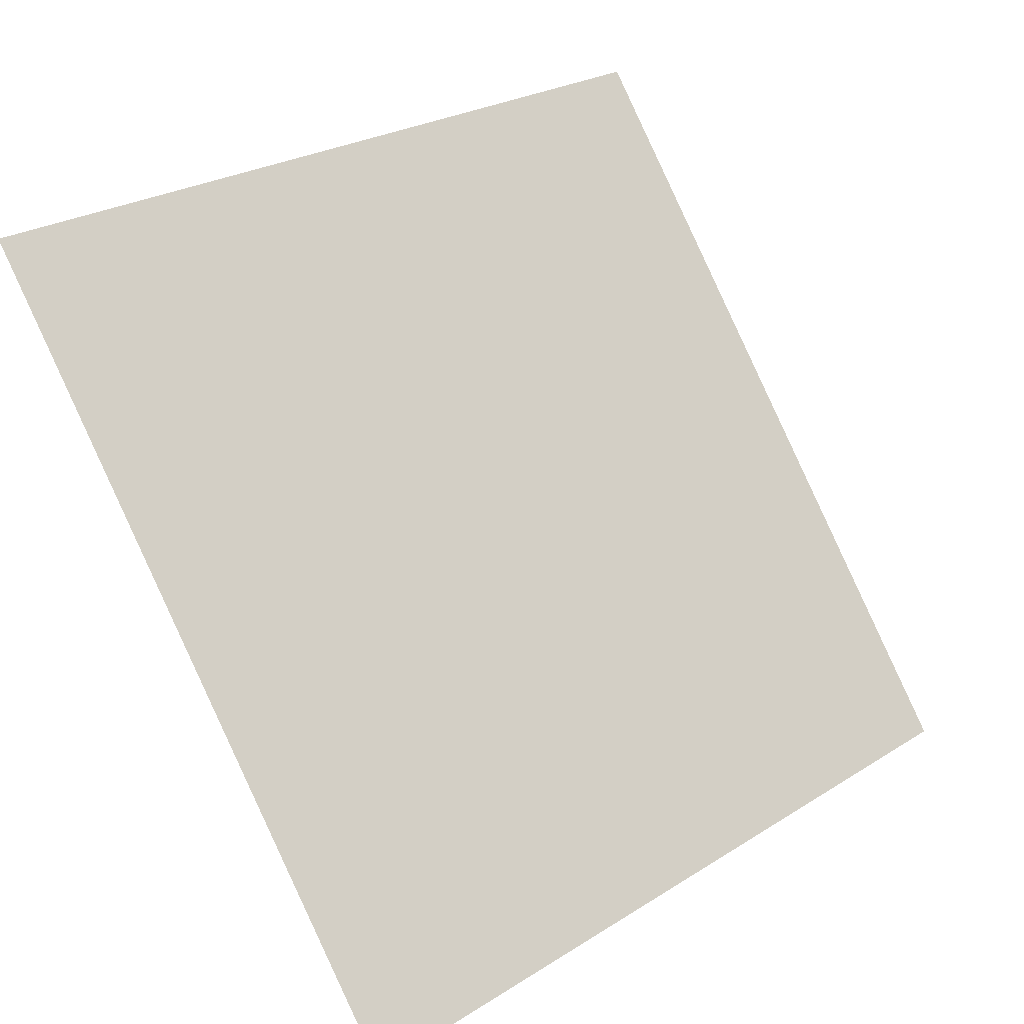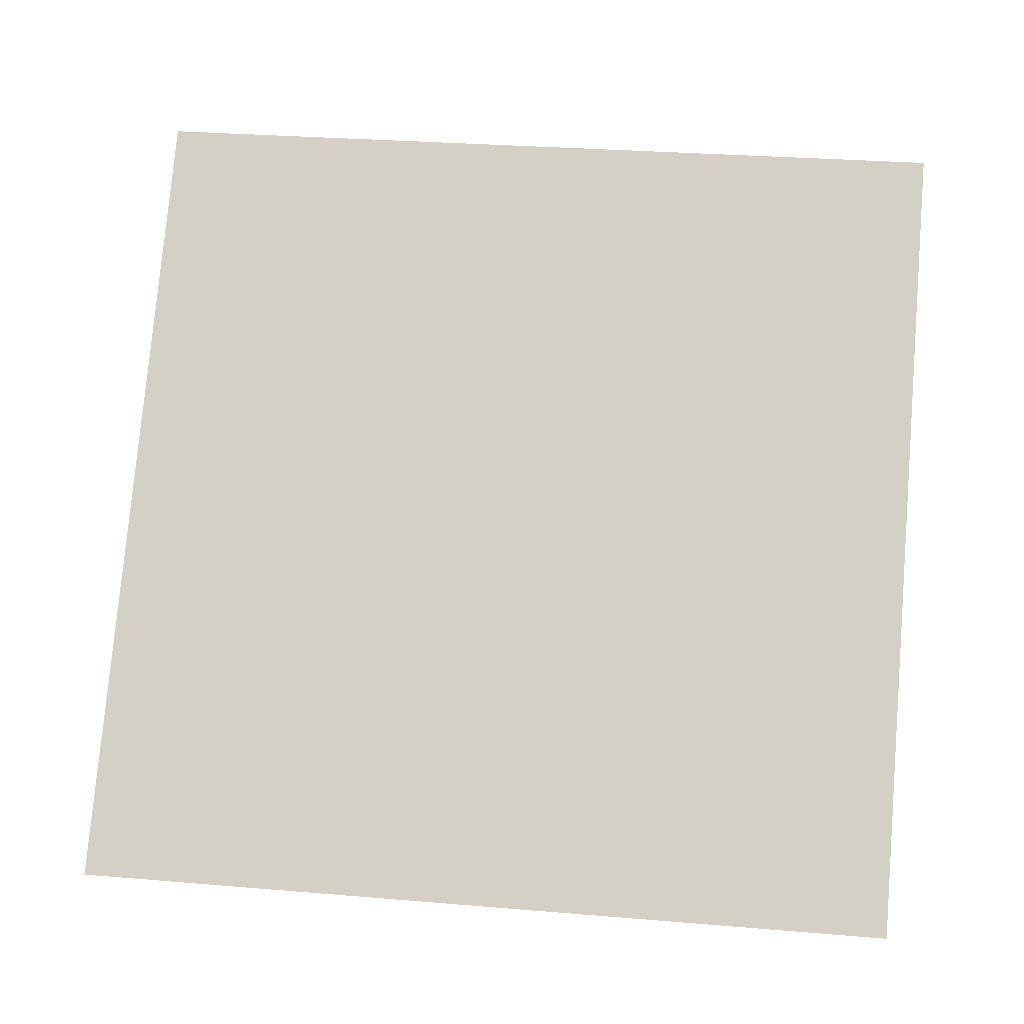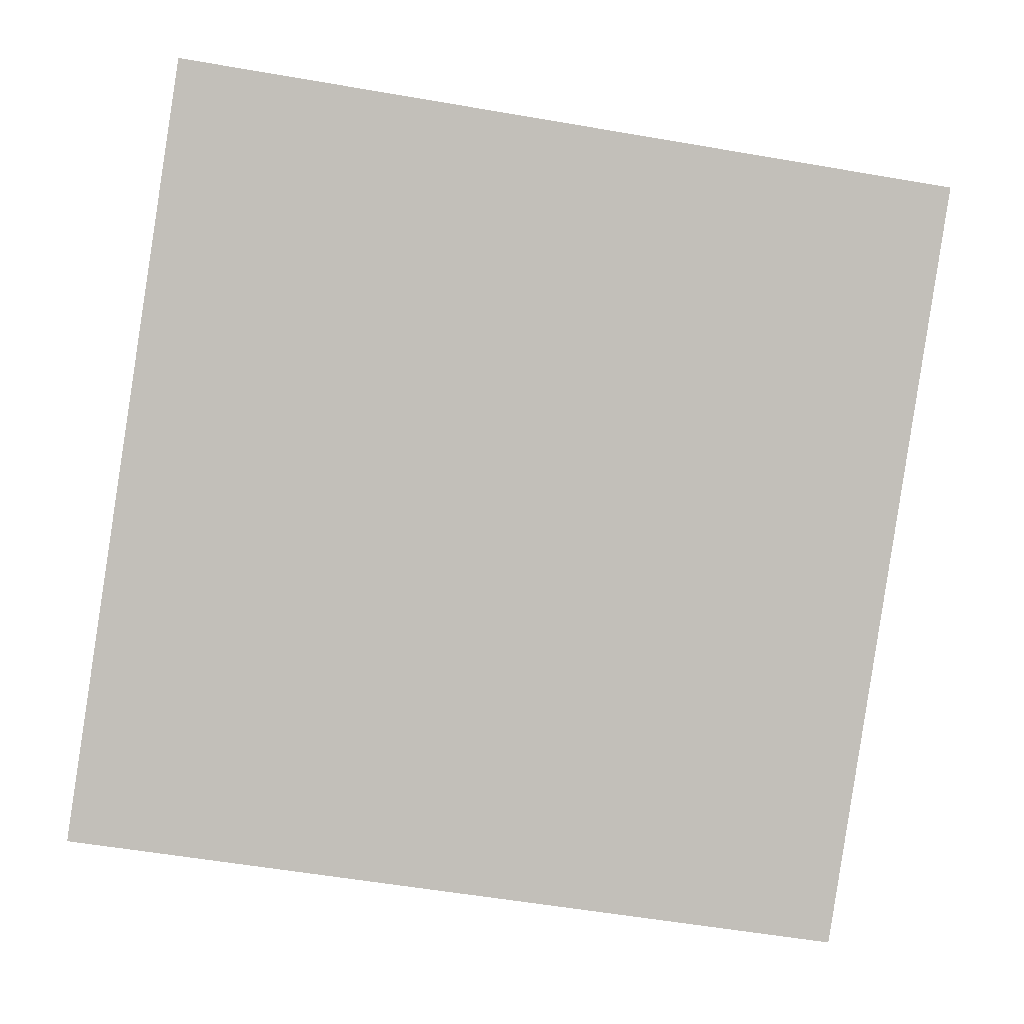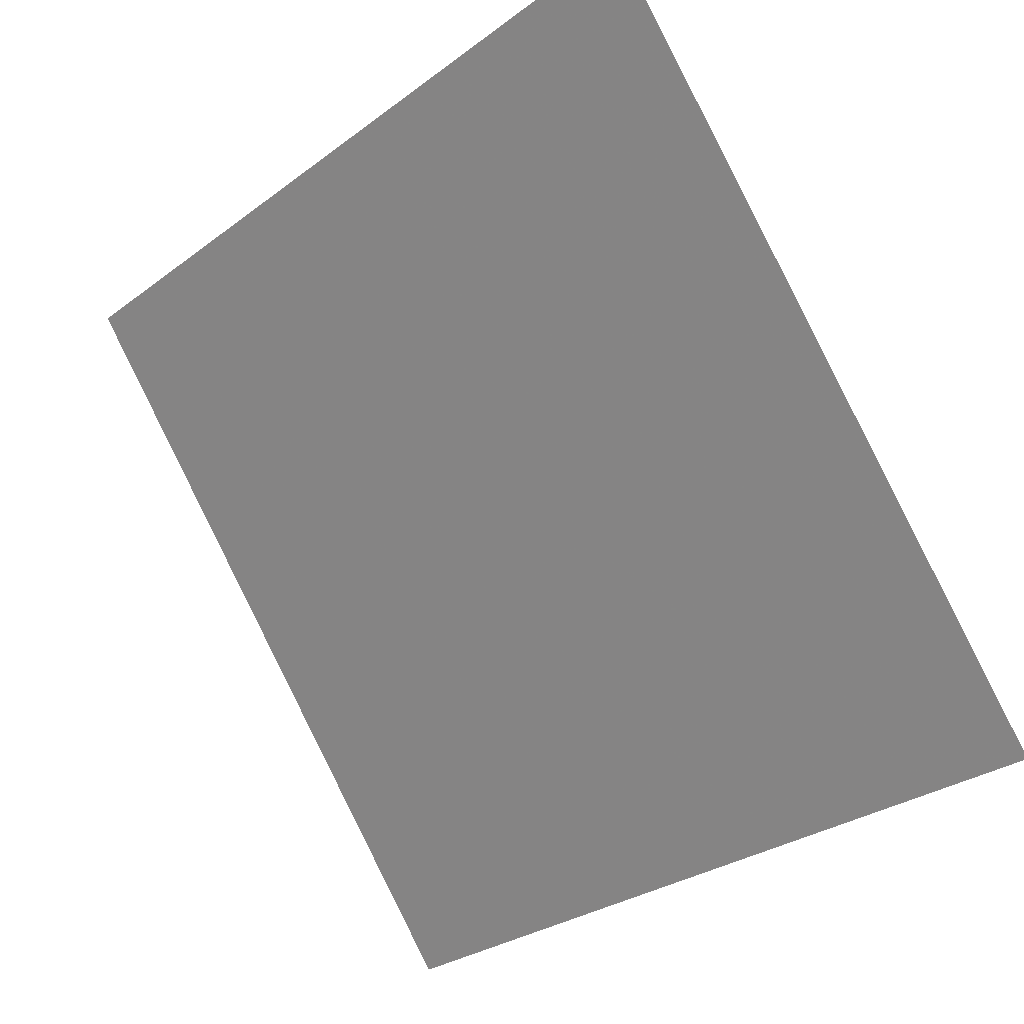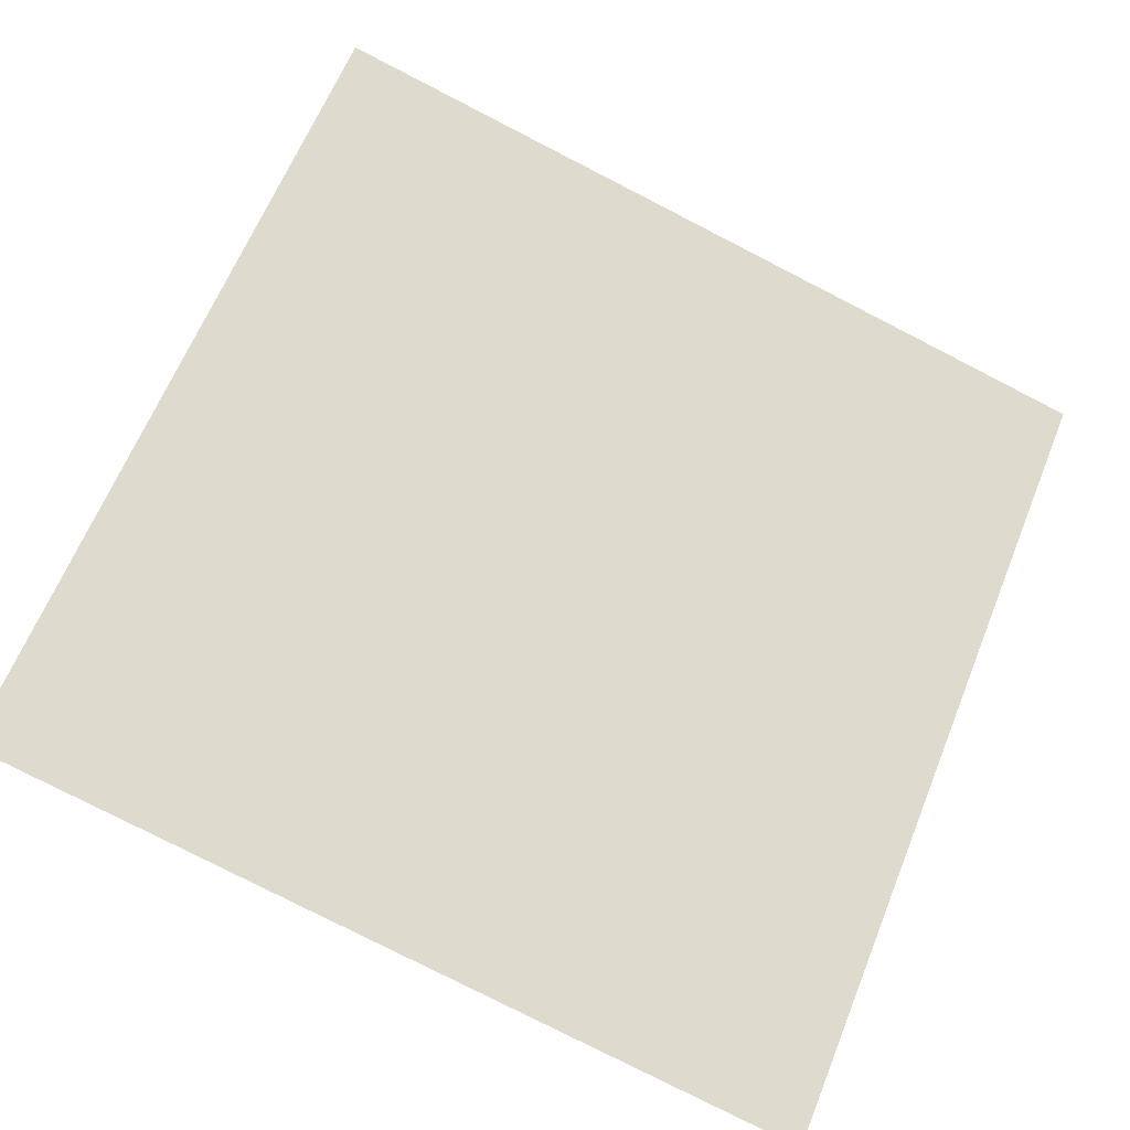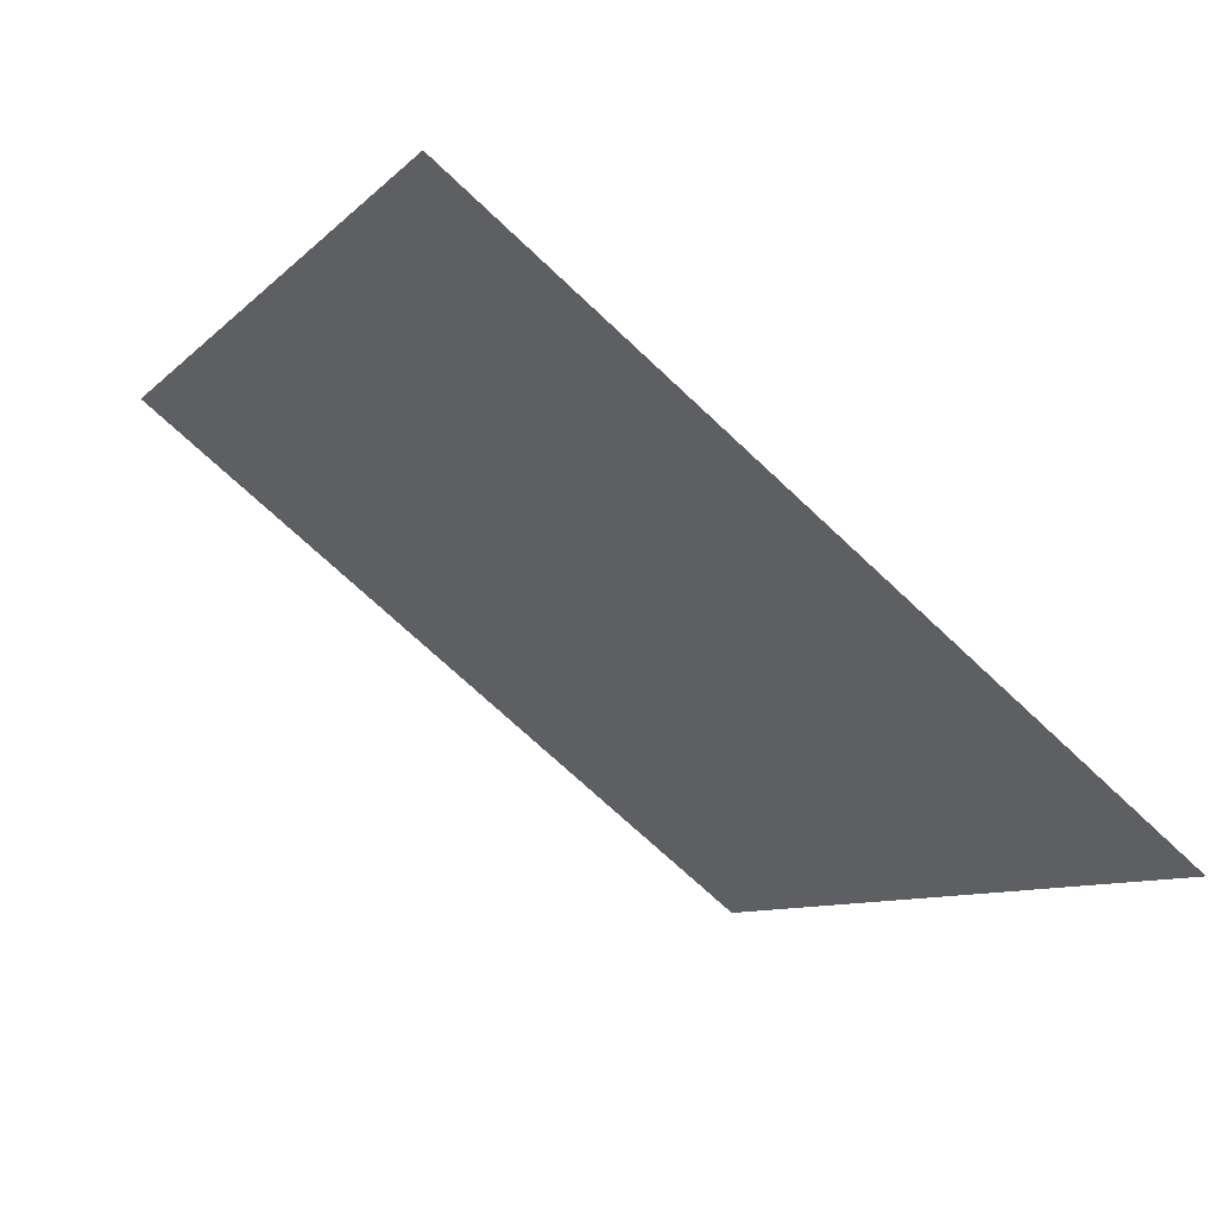
<metadata>
{"format":"obj","ext":"obj","renderer":"f3d","projection":"perspective","resolution":1024,"background":"white","views":[{"elev":26.6,"azim":-46.2,"up":"+Z"},{"elev":40.8,"azim":-172.6,"up":"+Y"},{"elev":-49.6,"azim":-9.5,"up":"+Y"},{"elev":-28.4,"azim":-133.7,"up":"+Z"},{"elev":-76.4,"azim":-26.5,"up":"+Y"},{"elev":-10.4,"azim":66.5,"up":"+Y"}]}
</metadata>
<code>
v 0.2773 0.8344 0.5782
v 0.2708 0.8345 0.5782
v 0.2709 0.8384 0.5835
v 0.2774 0.8383 0.5834
f 4 3 2 1

</code>
